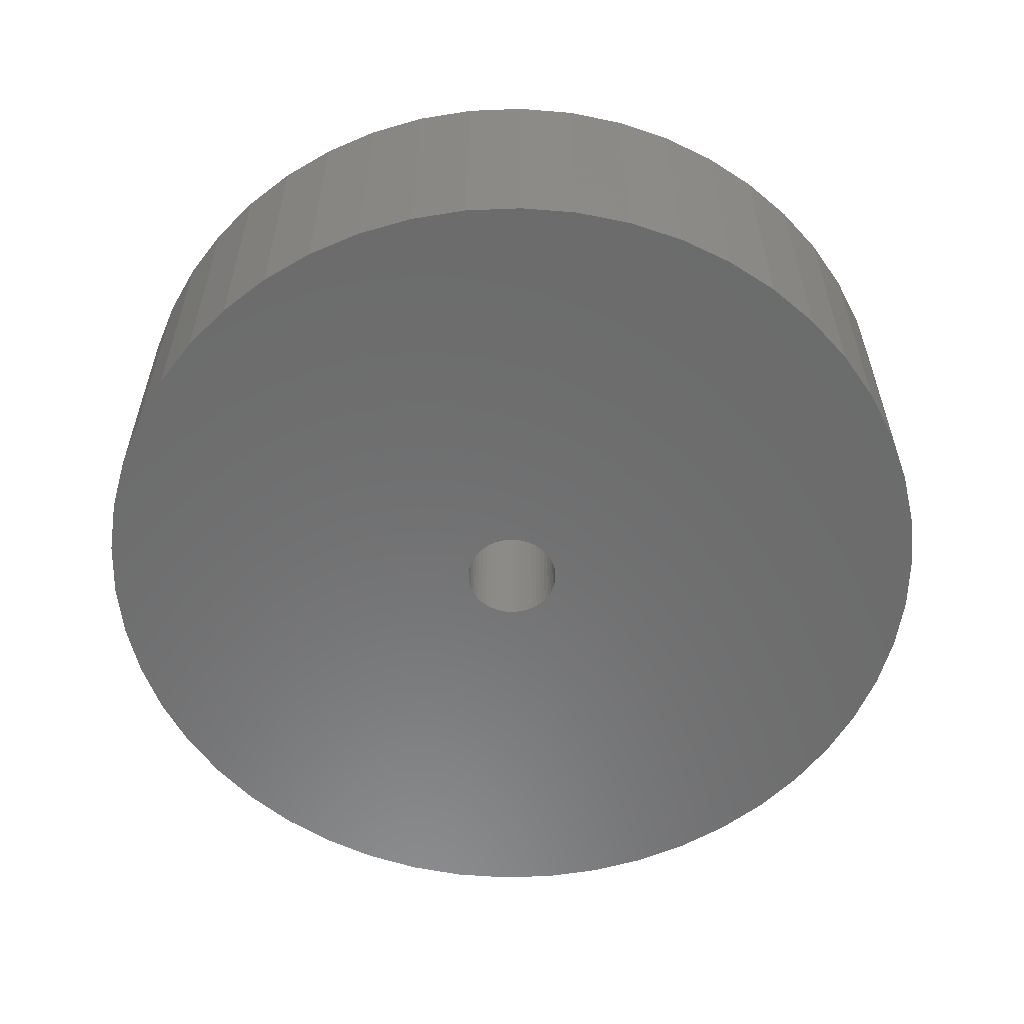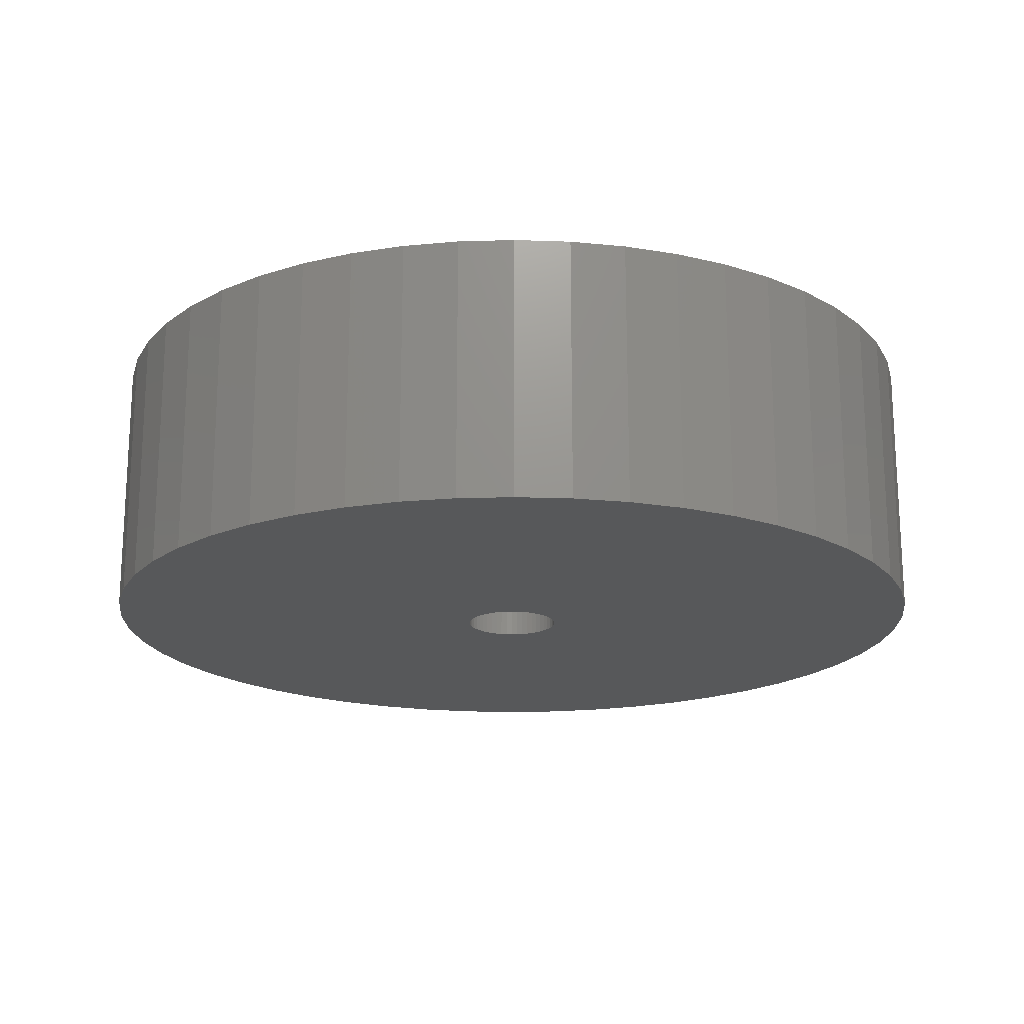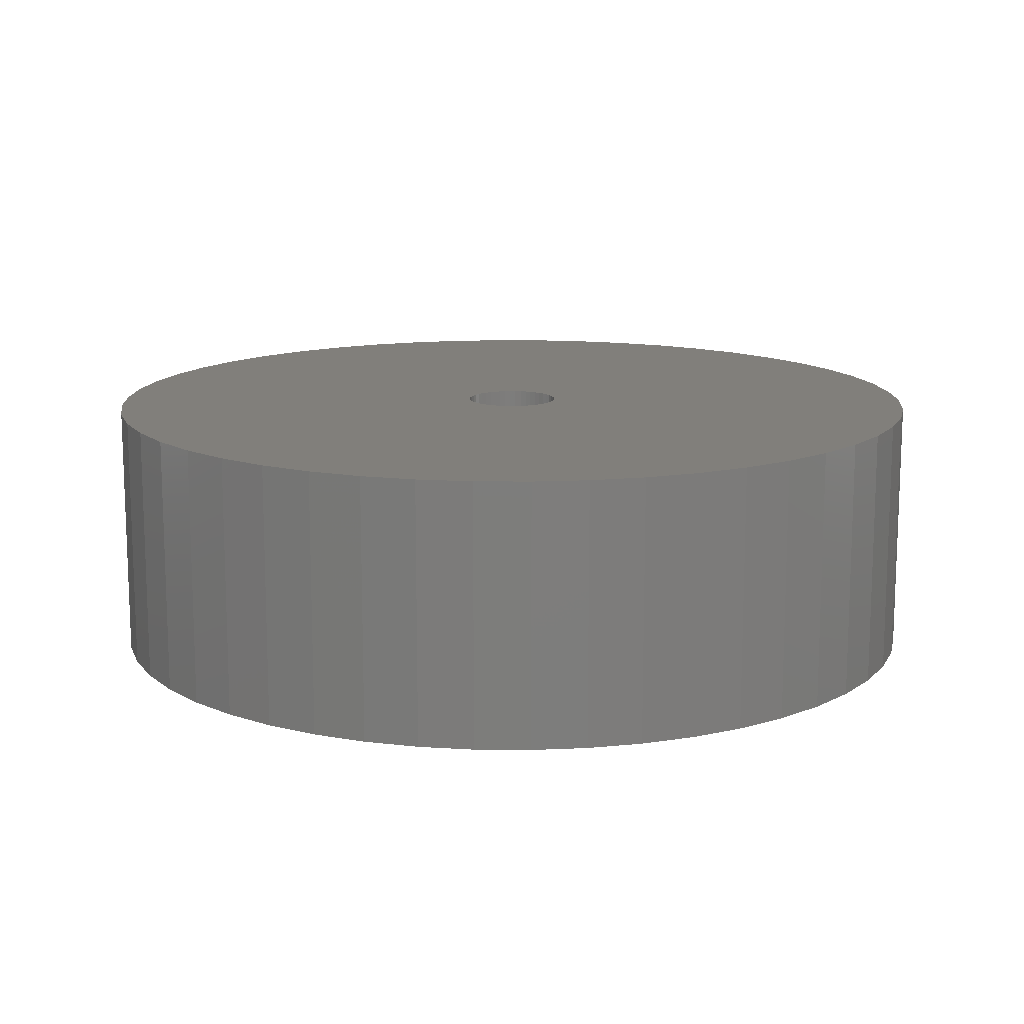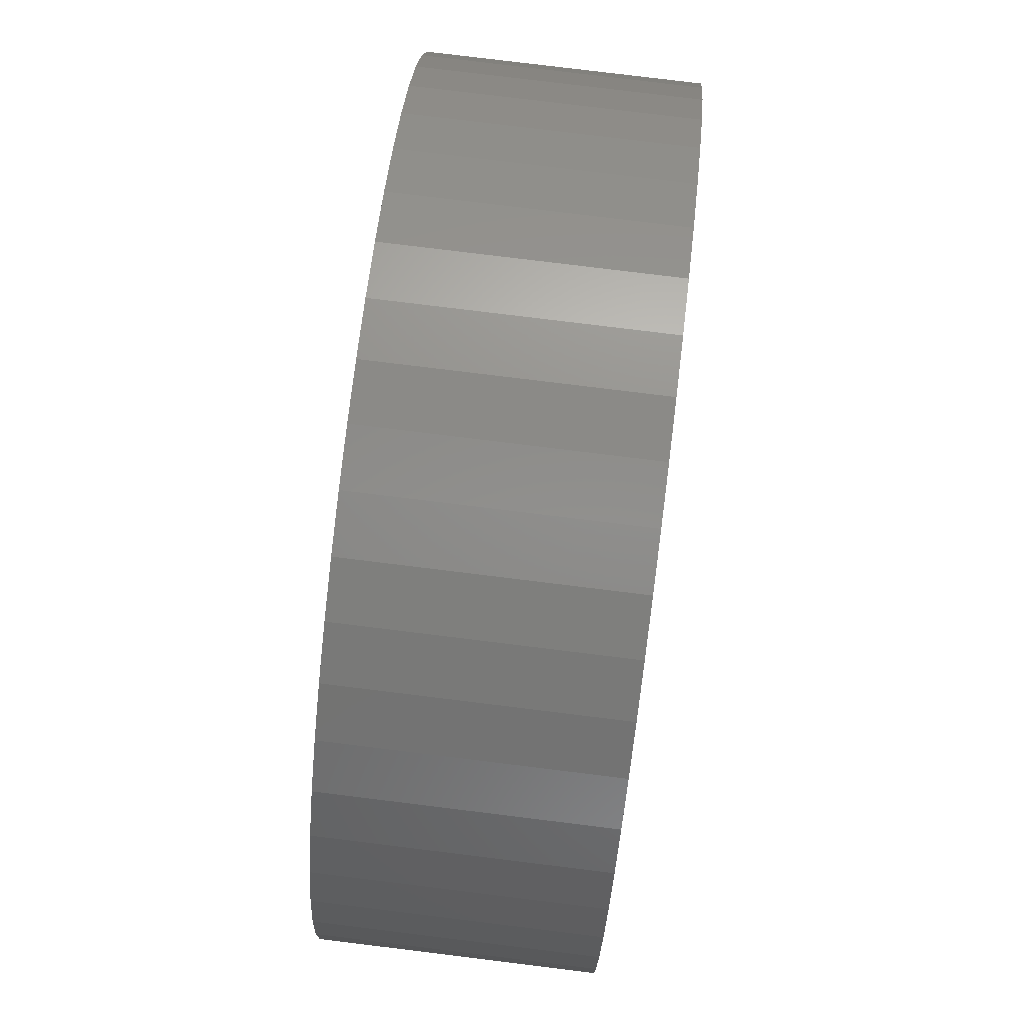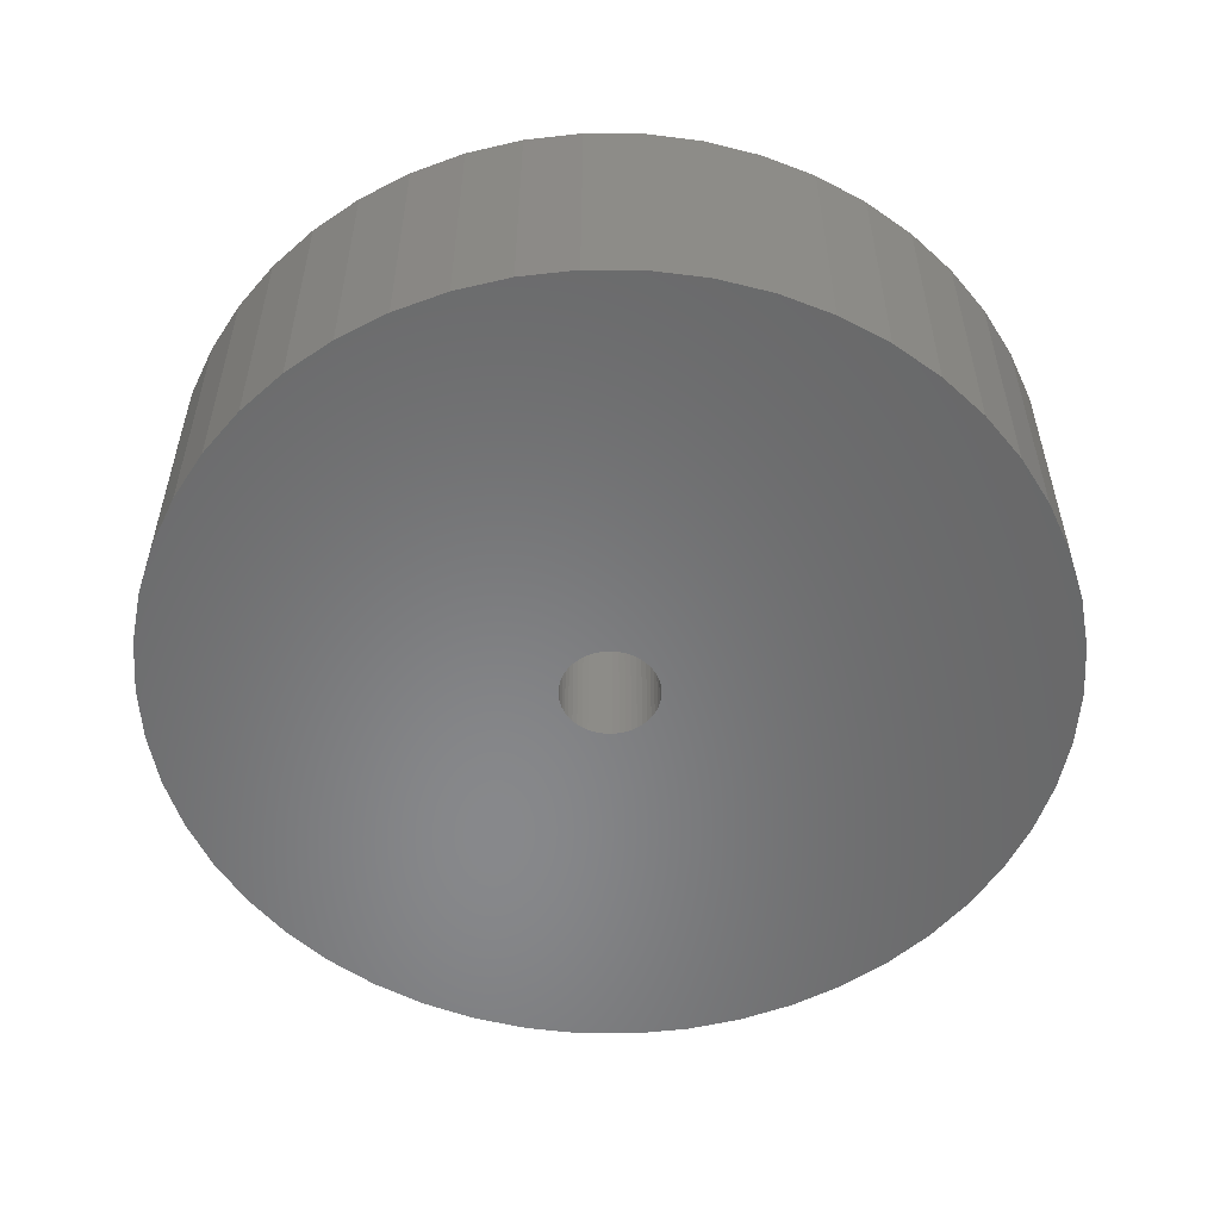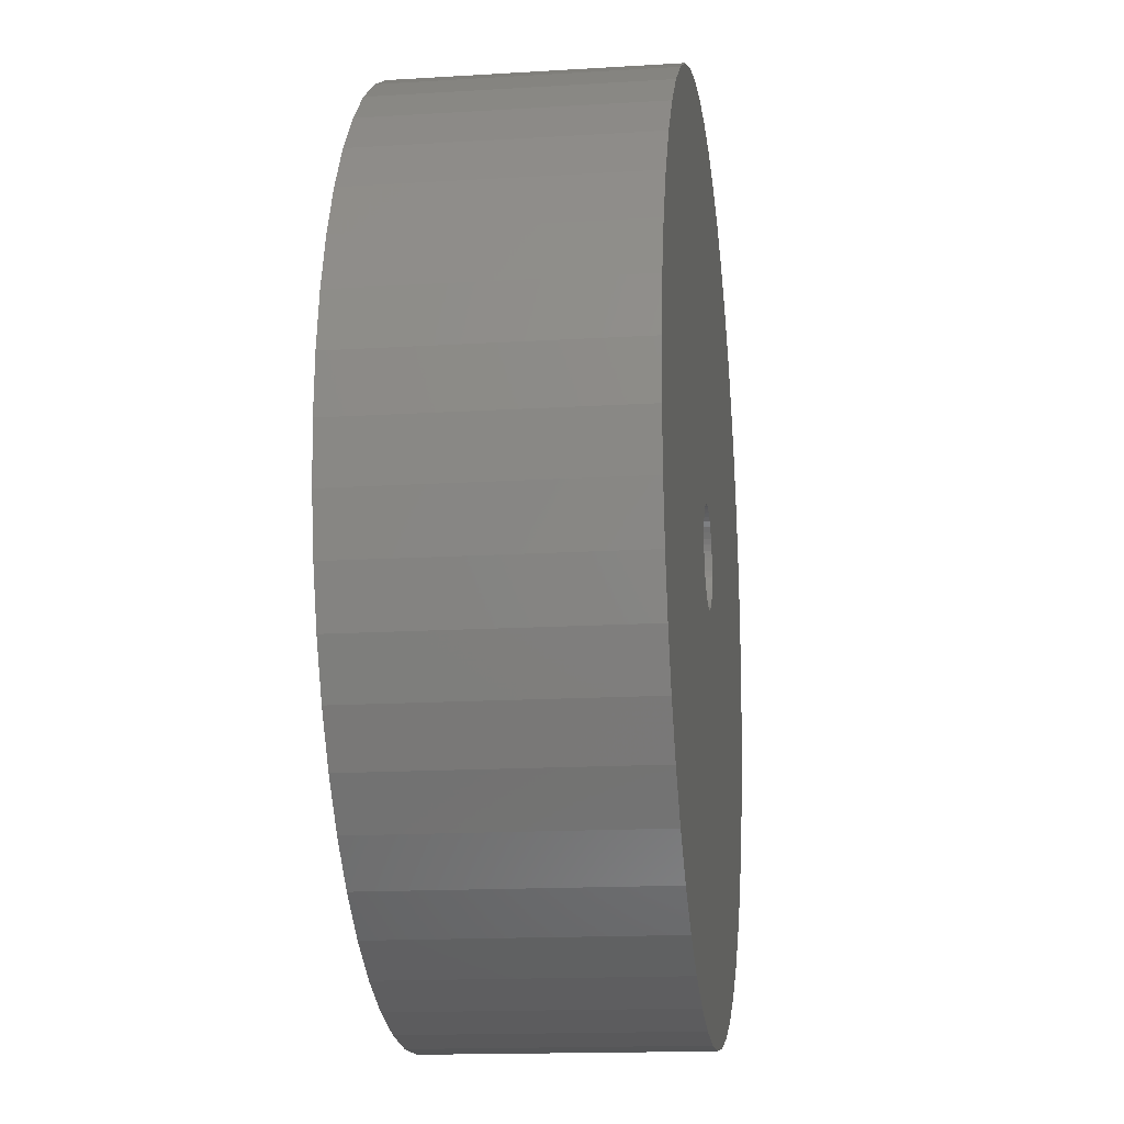
<metadata>
{"format":"stl","ext":"stl","renderer":"f3d","projection":"perspective","resolution":1024,"background":"white","views":[{"elev":-57.9,"azim":132.0,"up":"+Z"},{"elev":-18.6,"azim":75.3,"up":"+Z"},{"elev":13.3,"azim":-27.6,"up":"+Z"},{"elev":79.0,"azim":97.0,"up":"+Y"},{"elev":-54.7,"azim":-144.4,"up":"+Z"},{"elev":-15.2,"azim":-82.5,"up":"+Y"}]}
</metadata>
<code>
# stl→obj: 200 verts, 400 faces
v 16.5 0 5
v 16.37 2.068 -5
v 16.37 2.068 5
v 16.5 0 -5
v -16.5 0 -5
v -16.37 2.068 5
v -16.37 2.068 -5
v -16.5 0 5
v 1.036 16.47 -5
v -1.036 16.47 5
v 1.036 16.47 5
v -1.036 16.47 -5
v -1.036 -16.47 -5
v 1.036 -16.47 5
v -1.036 -16.47 5
v 1.036 -16.47 -5
v 12.03 11.29 -5
v 10.52 12.71 5
v 12.03 11.29 5
v 10.52 12.71 -5
v -10.52 12.71 -5
v -12.03 11.29 5
v -10.52 12.71 5
v -12.03 11.29 -5
v -5.099 15.69 -5
v -7.025 14.93 5
v -5.099 15.69 5
v -7.025 14.93 -5
v 15.34 6.074 5
v 14.46 7.949 -5
v 14.46 7.949 5
v 15.34 6.074 -5
v 15.98 4.103 -5
v 15.98 4.103 5
v 7.025 14.93 -5
v 5.099 15.69 5
v 7.025 14.93 5
v 5.099 15.69 -5
v 8.841 13.93 -5
v 8.841 13.93 5
v -15.34 6.074 -5
v -14.46 7.949 5
v -14.46 7.949 -5
v -15.34 6.074 5
v -15.98 4.103 -5
v -15.98 4.103 5
v -8.841 13.93 5
v -8.841 13.93 -5
v -3.092 16.21 -5
v -3.092 16.21 5
v 3.092 -16.21 5
v 3.092 -16.21 -5
v 5.099 -15.69 -5
v 7.025 -14.93 5
v 5.099 -15.69 5
v 7.025 -14.93 -5
v 13.35 9.698 5
v 13.35 9.698 -5
v 3.092 16.21 5
v 3.092 16.21 -5
v -13.35 9.698 5
v -13.35 9.698 -5
v 1.8 0 5
v 1.786 0.2256 5
v 16.37 -2.068 5
v 1.743 0.4476 5
v 1.786 -0.2256 5
v 1.674 0.6626 5
v 15.98 -4.103 5
v 1.577 0.8672 5
v 1.743 -0.4476 5
v 1.456 1.058 5
v 15.34 -6.074 5
v 1.312 1.232 5
v 1.674 -0.6626 5
v 1.147 1.387 5
v 14.46 -7.949 5
v 0.9645 1.52 5
v 1.577 -0.8672 5
v 0.7664 1.629 5
v 13.35 -9.698 5
v 0.5562 1.712 5
v 1.456 -1.058 5
v 12.03 -11.29 5
v 0.3373 1.768 5
v 0.113 1.796 5
v -0.113 1.796 5
v -0.3373 1.768 5
v -0.5562 1.712 5
v -0.7664 1.629 5
v -0.9645 1.52 5
v -1.147 1.387 5
v -1.312 1.232 5
v -1.456 1.058 5
v 1.312 -1.232 5
v 10.52 -12.71 5
v 1.147 -1.387 5
v 8.841 -13.93 5
v 0.9645 -1.52 5
v 0.7664 -1.629 5
v 0.5562 -1.712 5
v 0.3373 -1.768 5
v 0.113 -1.796 5
v -0.113 -1.796 5
v -0.3373 -1.768 5
v -3.092 -16.21 5
v -0.5562 -1.712 5
v -5.099 -15.69 5
v -0.7664 -1.629 5
v -7.025 -14.93 5
v -0.9645 -1.52 5
v -8.841 -13.93 5
v -1.147 -1.387 5
v -10.52 -12.71 5
v -1.312 -1.232 5
v -12.03 -11.29 5
v -1.456 -1.058 5
v -13.35 -9.698 5
v -1.577 -0.8672 5
v -14.46 -7.949 5
v -1.674 -0.6626 5
v -15.34 -6.074 5
v -1.743 -0.4476 5
v -15.98 -4.103 5
v -1.786 -0.2256 5
v -16.37 -2.068 5
v -1.8 0 5
v -1.577 0.8672 5
v -1.674 0.6626 5
v -1.743 0.4476 5
v -1.786 0.2256 5
v 16.37 -2.068 -5
v 15.98 -4.103 -5
v -12.03 -11.29 -5
v -10.52 -12.71 -5
v -14.46 -7.949 -5
v -15.34 -6.074 -5
v -13.35 -9.698 -5
v 1.8 0 -5
v 1.786 -0.2256 -5
v 1.743 -0.4476 -5
v 15.34 -6.074 -5
v 1.786 0.2256 -5
v 1.674 -0.6626 -5
v 14.46 -7.949 -5
v 1.577 -0.8672 -5
v 13.35 -9.698 -5
v 1.743 0.4476 -5
v 1.456 -1.058 -5
v 12.03 -11.29 -5
v 1.312 -1.232 -5
v 10.52 -12.71 -5
v 1.674 0.6626 -5
v 1.147 -1.387 -5
v 8.841 -13.93 -5
v 0.9645 -1.52 -5
v 1.577 0.8672 -5
v 0.7664 -1.629 -5
v 0.5562 -1.712 -5
v 1.456 1.058 -5
v 0.3373 -1.768 -5
v 0.113 -1.796 -5
v -0.113 -1.796 -5
v -0.3373 -1.768 -5
v -3.092 -16.21 -5
v -0.5562 -1.712 -5
v -5.099 -15.69 -5
v -0.7664 -1.629 -5
v -7.025 -14.93 -5
v -0.9645 -1.52 -5
v -8.841 -13.93 -5
v -1.147 -1.387 -5
v -1.312 -1.232 -5
v -1.456 -1.058 -5
v 1.312 1.232 -5
v 1.147 1.387 -5
v 0.9645 1.52 -5
v 0.7664 1.629 -5
v 0.5562 1.712 -5
v 0.3373 1.768 -5
v 0.113 1.796 -5
v -0.113 1.796 -5
v -0.3373 1.768 -5
v -0.5562 1.712 -5
v -0.7664 1.629 -5
v -0.9645 1.52 -5
v -1.147 1.387 -5
v -1.312 1.232 -5
v -1.456 1.058 -5
v -1.577 0.8672 -5
v -1.674 0.6626 -5
v -1.743 0.4476 -5
v -1.786 0.2256 -5
v -1.8 0 -5
v -1.577 -0.8672 -5
v -1.674 -0.6626 -5
v -1.743 -0.4476 -5
v -15.98 -4.103 -5
v -1.786 -0.2256 -5
v -16.37 -2.068 -5
f 1 2 3
f 2 1 4
f 5 6 7
f 6 5 8
f 9 10 11
f 10 9 12
f 13 14 15
f 14 13 16
f 17 18 19
f 18 17 20
f 21 22 23
f 22 21 24
f 25 26 27
f 26 25 28
f 29 30 31
f 30 29 32
f 3 33 34
f 33 3 2
f 35 36 37
f 36 35 38
f 39 37 40
f 37 39 35
f 41 42 43
f 42 41 44
f 45 44 41
f 44 45 46
f 28 47 26
f 47 28 48
f 49 27 50
f 27 49 25
f 16 51 14
f 51 16 52
f 53 54 55
f 54 53 56
f 34 32 29
f 32 34 33
f 57 17 19
f 17 57 58
f 31 58 57
f 58 31 30
f 38 59 36
f 59 38 60
f 60 11 59
f 11 60 9
f 20 40 18
f 40 20 39
f 43 61 62
f 61 43 42
f 62 22 24
f 22 62 61
f 7 46 45
f 46 7 6
f 63 1 3
f 64 3 34
f 1 63 65
f 66 34 29
f 67 65 63
f 68 29 31
f 65 67 69
f 70 31 57
f 71 69 67
f 72 57 19
f 69 71 73
f 74 19 18
f 75 73 71
f 76 18 40
f 73 75 77
f 78 40 37
f 79 77 75
f 80 37 36
f 77 79 81
f 82 36 59
f 83 81 79
f 81 83 84
f 3 64 63
f 34 66 64
f 29 68 66
f 31 70 68
f 57 72 70
f 19 74 72
f 18 76 74
f 85 59 11
f 40 78 76
f 37 80 78
f 36 82 80
f 59 85 82
f 11 86 85
f 11 87 86
f 10 87 11
f 87 10 88
f 50 88 10
f 88 50 89
f 27 89 50
f 89 27 90
f 26 90 27
f 90 26 91
f 47 91 26
f 91 47 92
f 23 92 47
f 92 23 93
f 22 93 23
f 93 22 94
f 95 84 83
f 84 95 96
f 97 96 95
f 96 97 98
f 99 98 97
f 98 99 54
f 100 54 99
f 54 100 55
f 101 55 100
f 55 101 51
f 102 51 101
f 51 102 14
f 103 14 102
f 104 14 103
f 15 104 105
f 106 105 107
f 108 107 109
f 110 109 111
f 104 15 14
f 112 111 113
f 114 113 115
f 116 115 117
f 118 117 119
f 120 119 121
f 122 121 123
f 124 123 125
f 126 125 127
f 61 94 22
f 105 106 15
f 94 61 128
f 107 108 106
f 42 128 61
f 109 110 108
f 128 42 129
f 111 112 110
f 44 129 42
f 113 114 112
f 129 44 130
f 115 116 114
f 46 130 44
f 117 118 116
f 130 46 131
f 119 120 118
f 6 131 46
f 121 122 120
f 131 6 127
f 123 124 122
f 8 127 6
f 125 126 124
f 127 8 126
f 48 23 47
f 23 48 21
f 12 50 10
f 50 12 49
f 65 4 1
f 4 65 132
f 69 132 65
f 132 69 133
f 134 114 116
f 114 134 135
f 136 122 137
f 122 136 120
f 138 120 136
f 120 138 118
f 139 4 132
f 140 132 133
f 4 139 2
f 141 133 142
f 143 2 139
f 144 142 145
f 2 143 33
f 146 145 147
f 148 33 143
f 149 147 150
f 33 148 32
f 151 150 152
f 153 32 148
f 154 152 155
f 32 153 30
f 156 155 56
f 157 30 153
f 158 56 53
f 30 157 58
f 159 53 52
f 160 58 157
f 58 160 17
f 132 140 139
f 133 141 140
f 142 144 141
f 145 146 144
f 147 149 146
f 150 151 149
f 152 154 151
f 161 52 16
f 155 156 154
f 56 158 156
f 53 159 158
f 52 161 159
f 16 162 161
f 16 163 162
f 13 163 16
f 163 13 164
f 165 164 13
f 164 165 166
f 167 166 165
f 166 167 168
f 169 168 167
f 168 169 170
f 171 170 169
f 170 171 172
f 135 172 171
f 172 135 173
f 134 173 135
f 173 134 174
f 175 17 160
f 17 175 20
f 176 20 175
f 20 176 39
f 177 39 176
f 39 177 35
f 178 35 177
f 35 178 38
f 179 38 178
f 38 179 60
f 180 60 179
f 60 180 9
f 181 9 180
f 182 9 181
f 12 182 183
f 49 183 184
f 25 184 185
f 28 185 186
f 182 12 9
f 48 186 187
f 21 187 188
f 24 188 189
f 62 189 190
f 43 190 191
f 41 191 192
f 45 192 193
f 7 193 194
f 138 174 134
f 183 49 12
f 174 138 195
f 184 25 49
f 136 195 138
f 185 28 25
f 195 136 196
f 186 48 28
f 137 196 136
f 187 21 48
f 196 137 197
f 188 24 21
f 198 197 137
f 189 62 24
f 197 198 199
f 190 43 62
f 200 199 198
f 191 41 43
f 199 200 194
f 192 45 41
f 5 194 200
f 193 7 45
f 194 5 7
f 56 98 54
f 98 56 155
f 77 142 73
f 142 77 145
f 134 118 138
f 118 134 116
f 137 124 198
f 124 137 122
f 155 96 98
f 96 155 152
f 52 55 51
f 55 52 53
f 81 145 77
f 145 81 147
f 84 147 81
f 147 84 150
f 73 133 69
f 133 73 142
f 165 15 106
f 15 165 13
f 169 108 110
f 108 169 167
f 167 106 108
f 106 167 165
f 198 126 200
f 126 198 124
f 200 8 5
f 8 200 126
f 152 84 96
f 84 152 150
f 171 110 112
f 110 171 169
f 135 112 114
f 112 135 171
f 139 64 143
f 64 139 63
f 127 193 131
f 193 127 194
f 182 86 87
f 86 182 181
f 162 104 103
f 104 162 163
f 176 74 76
f 74 176 175
f 188 92 93
f 92 188 187
f 185 89 90
f 89 185 184
f 153 70 157
f 70 153 68
f 143 66 148
f 66 143 64
f 179 80 82
f 80 179 178
f 180 82 85
f 82 180 179
f 177 76 78
f 76 177 176
f 129 190 128
f 190 129 191
f 130 191 129
f 191 130 192
f 184 88 89
f 88 184 183
f 161 103 102
f 103 161 162
f 158 101 100
f 101 158 159
f 148 68 153
f 68 148 66
f 160 74 175
f 74 160 72
f 157 72 160
f 72 157 70
f 181 85 86
f 85 181 180
f 178 78 80
f 78 178 177
f 128 189 94
f 189 128 190
f 94 188 93
f 188 94 189
f 131 192 130
f 192 131 193
f 186 90 91
f 90 186 185
f 187 91 92
f 91 187 186
f 183 87 88
f 87 183 182
f 140 63 139
f 63 140 67
f 156 100 99
f 100 156 158
f 151 97 95
f 97 151 154
f 141 67 140
f 67 141 71
f 146 75 144
f 75 146 79
f 151 83 149
f 83 151 95
f 164 107 105
f 107 164 166
f 121 197 123
f 197 121 196
f 159 102 101
f 102 159 161
f 154 99 97
f 99 154 156
f 144 71 141
f 71 144 75
f 149 79 146
f 79 149 83
f 163 105 104
f 105 163 164
f 166 109 107
f 109 166 168
f 170 113 111
f 113 170 172
f 172 115 113
f 115 172 173
f 123 199 125
f 199 123 197
f 125 194 127
f 194 125 199
f 168 111 109
f 111 168 170
f 117 195 119
f 195 117 174
f 119 196 121
f 196 119 195
f 115 174 117
f 174 115 173

</code>
